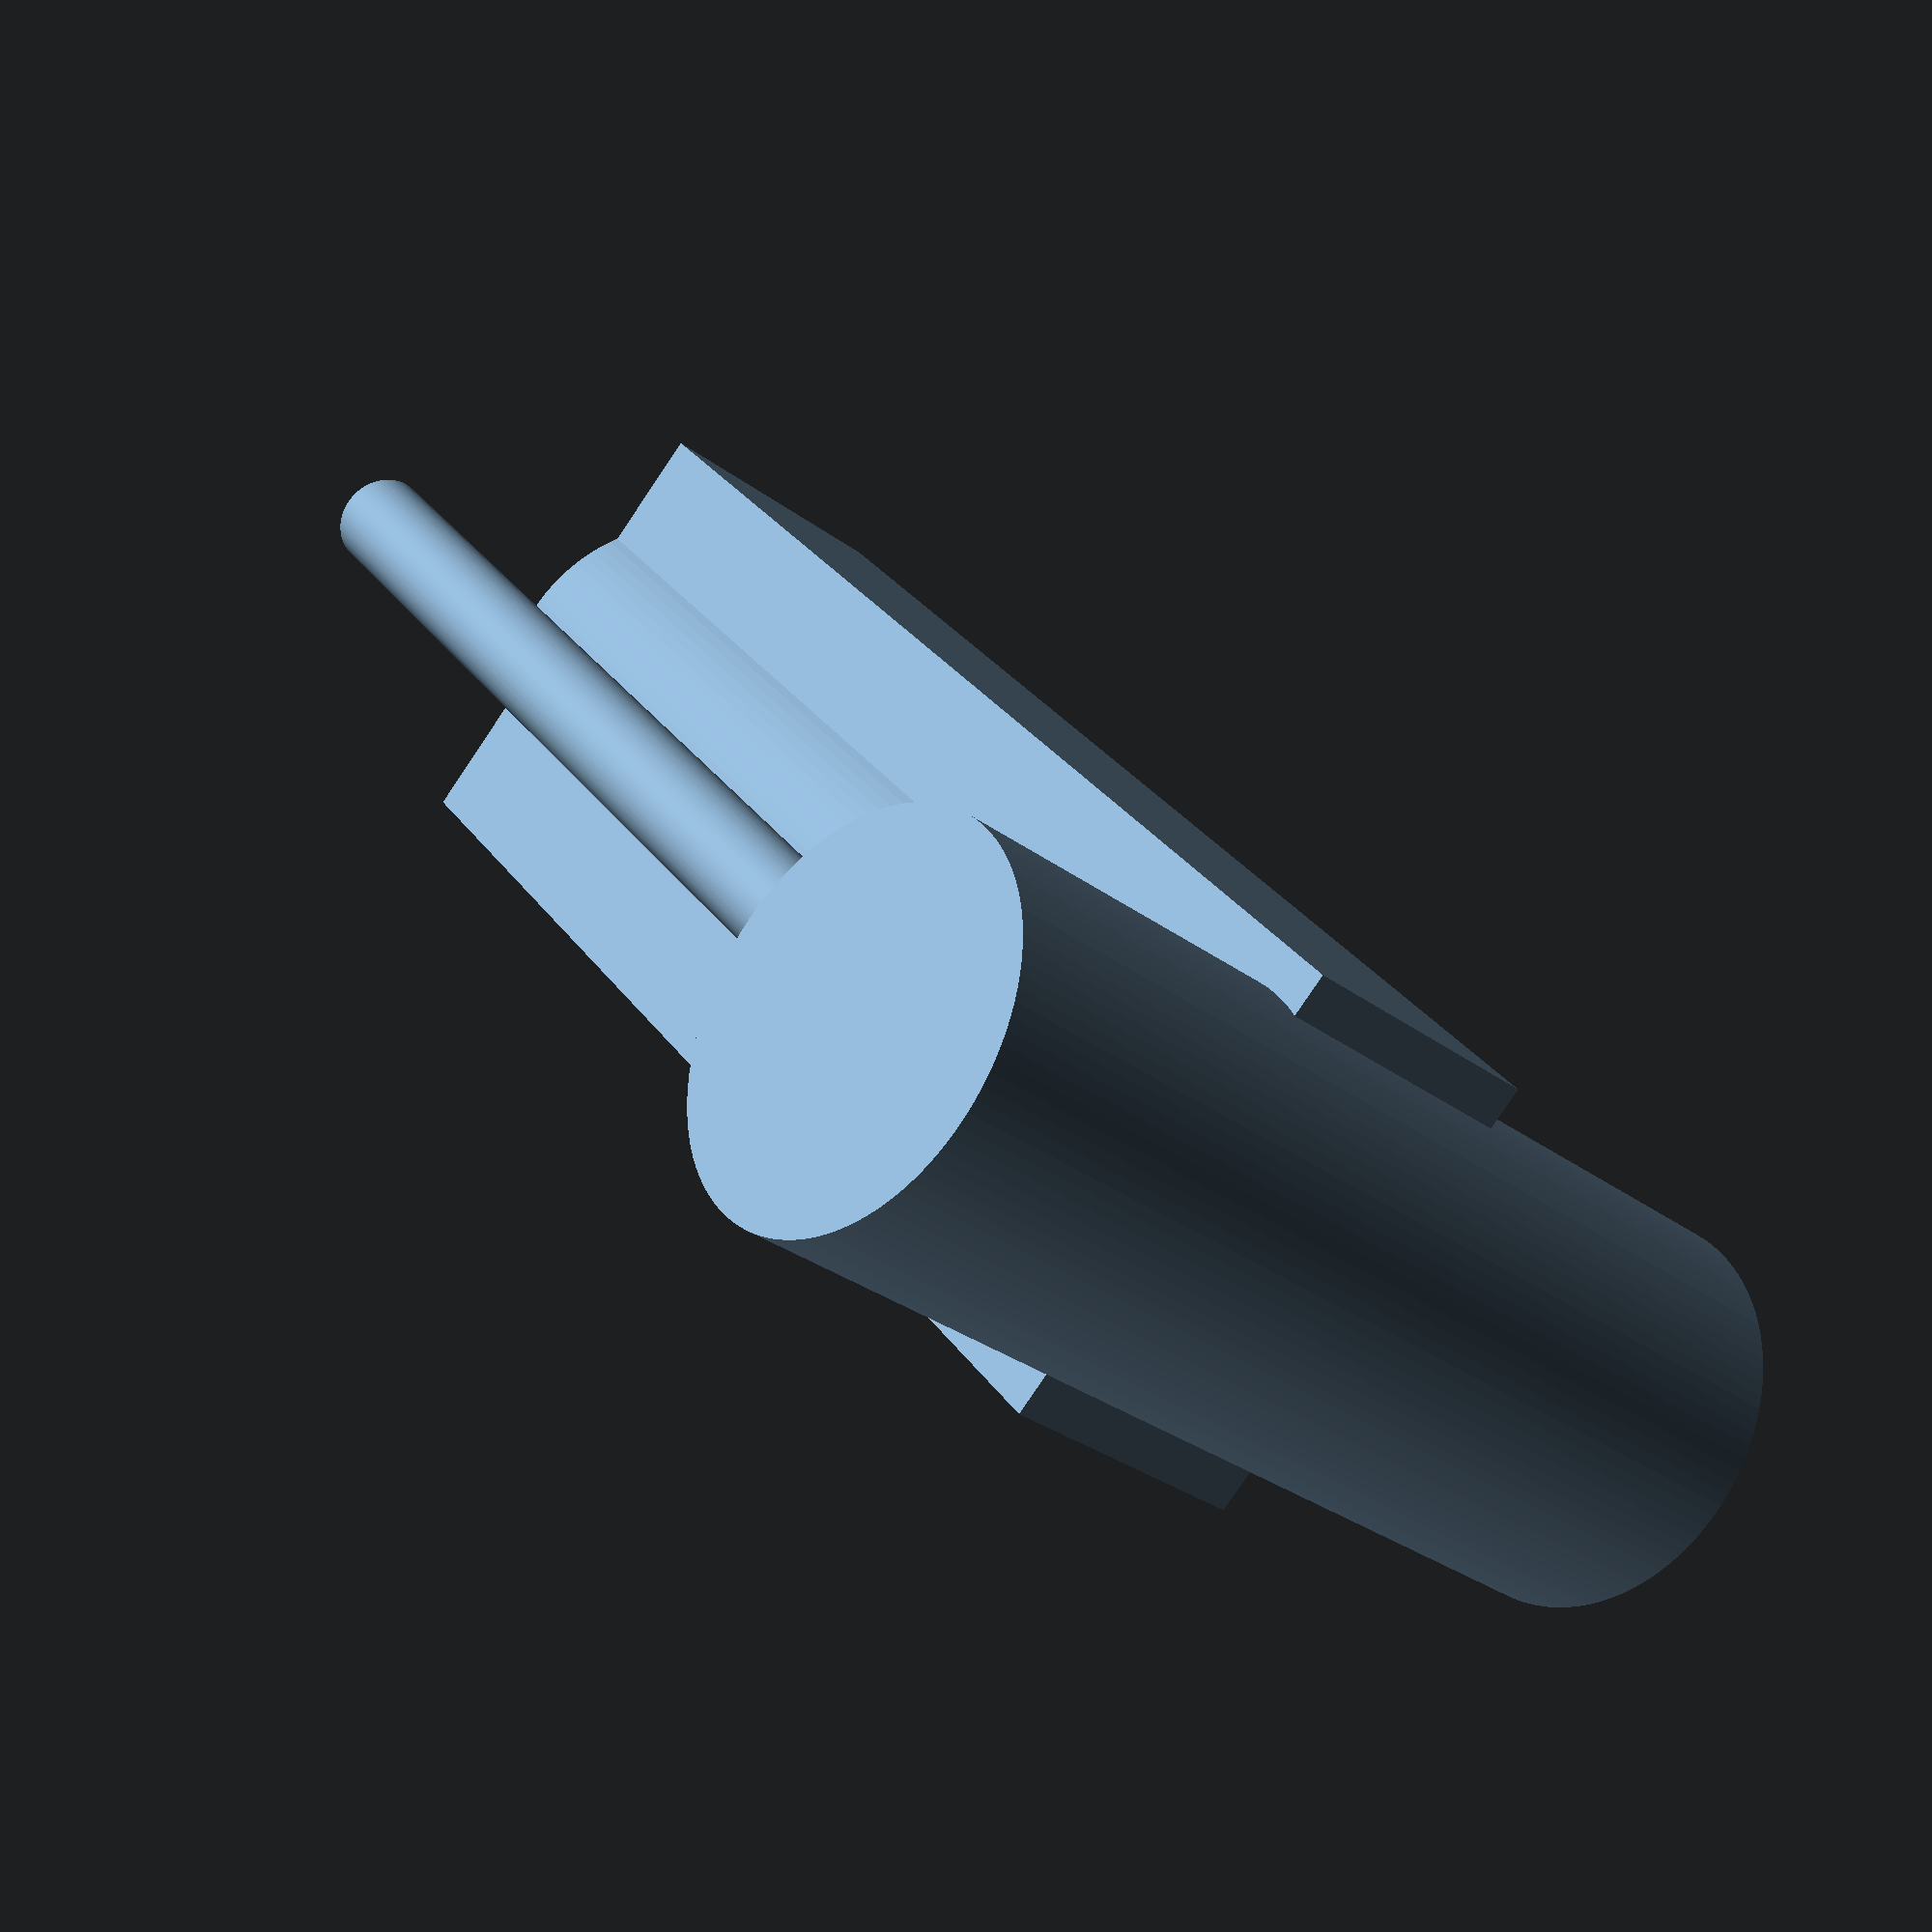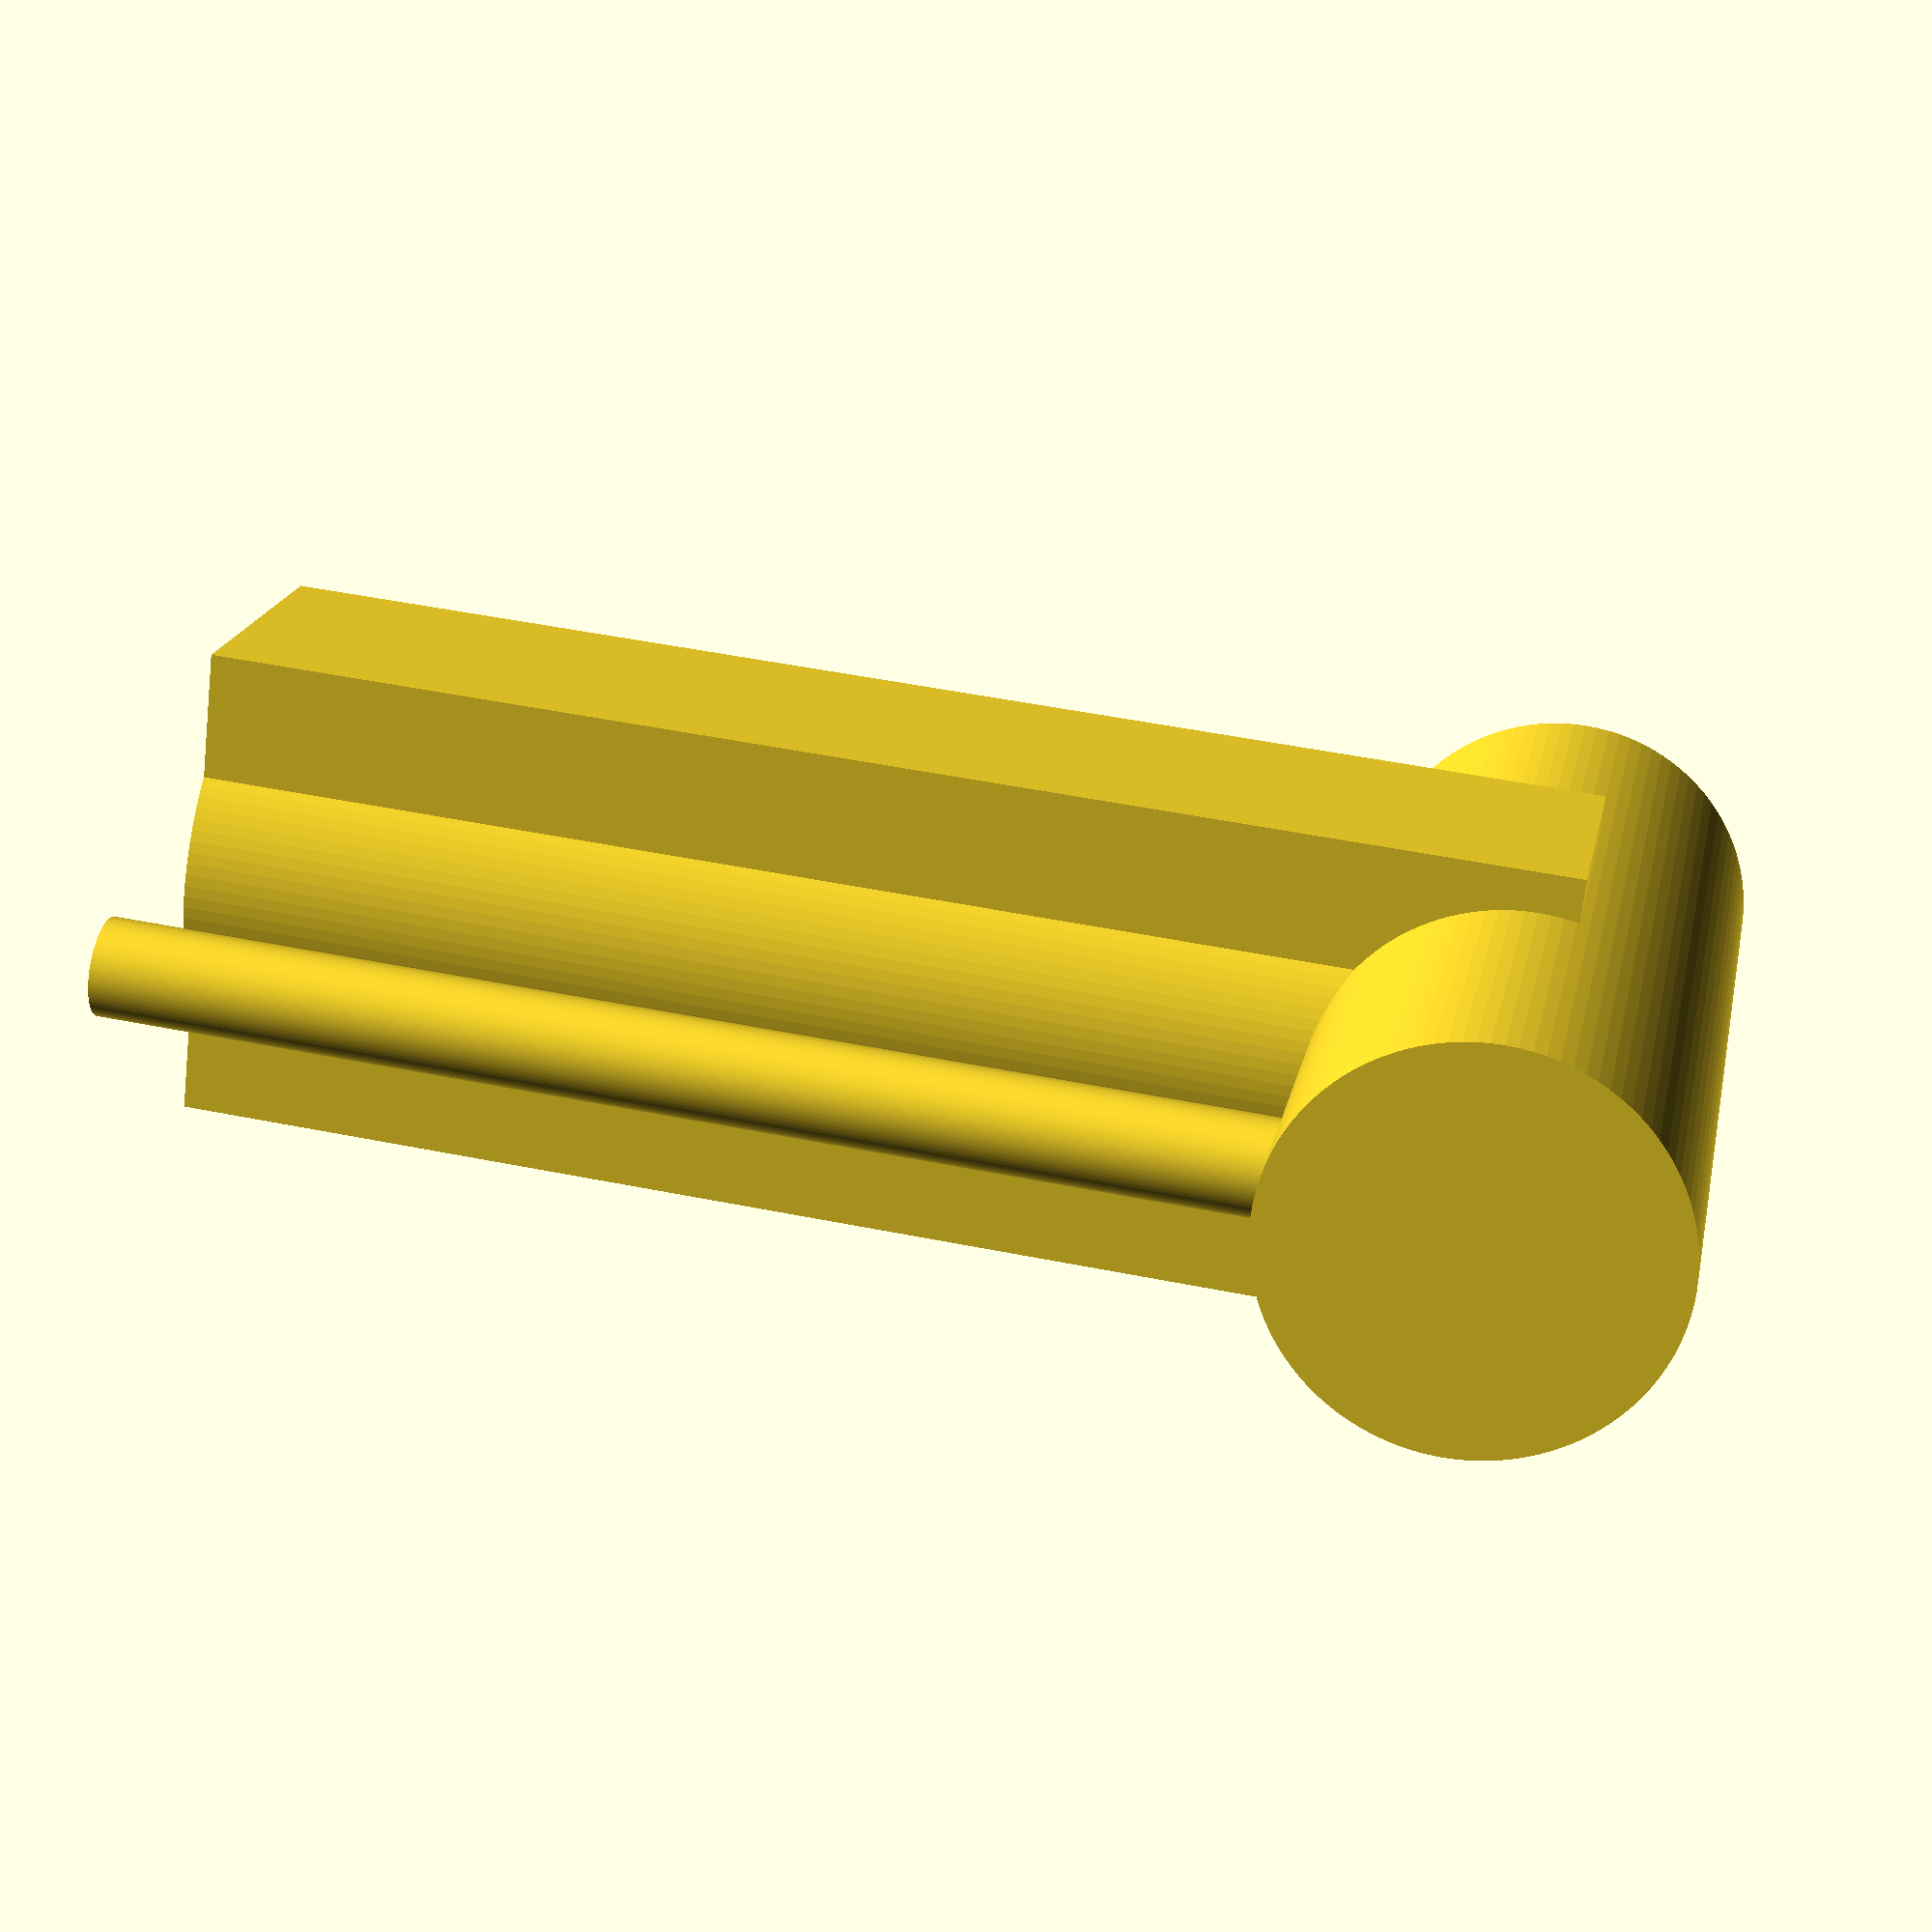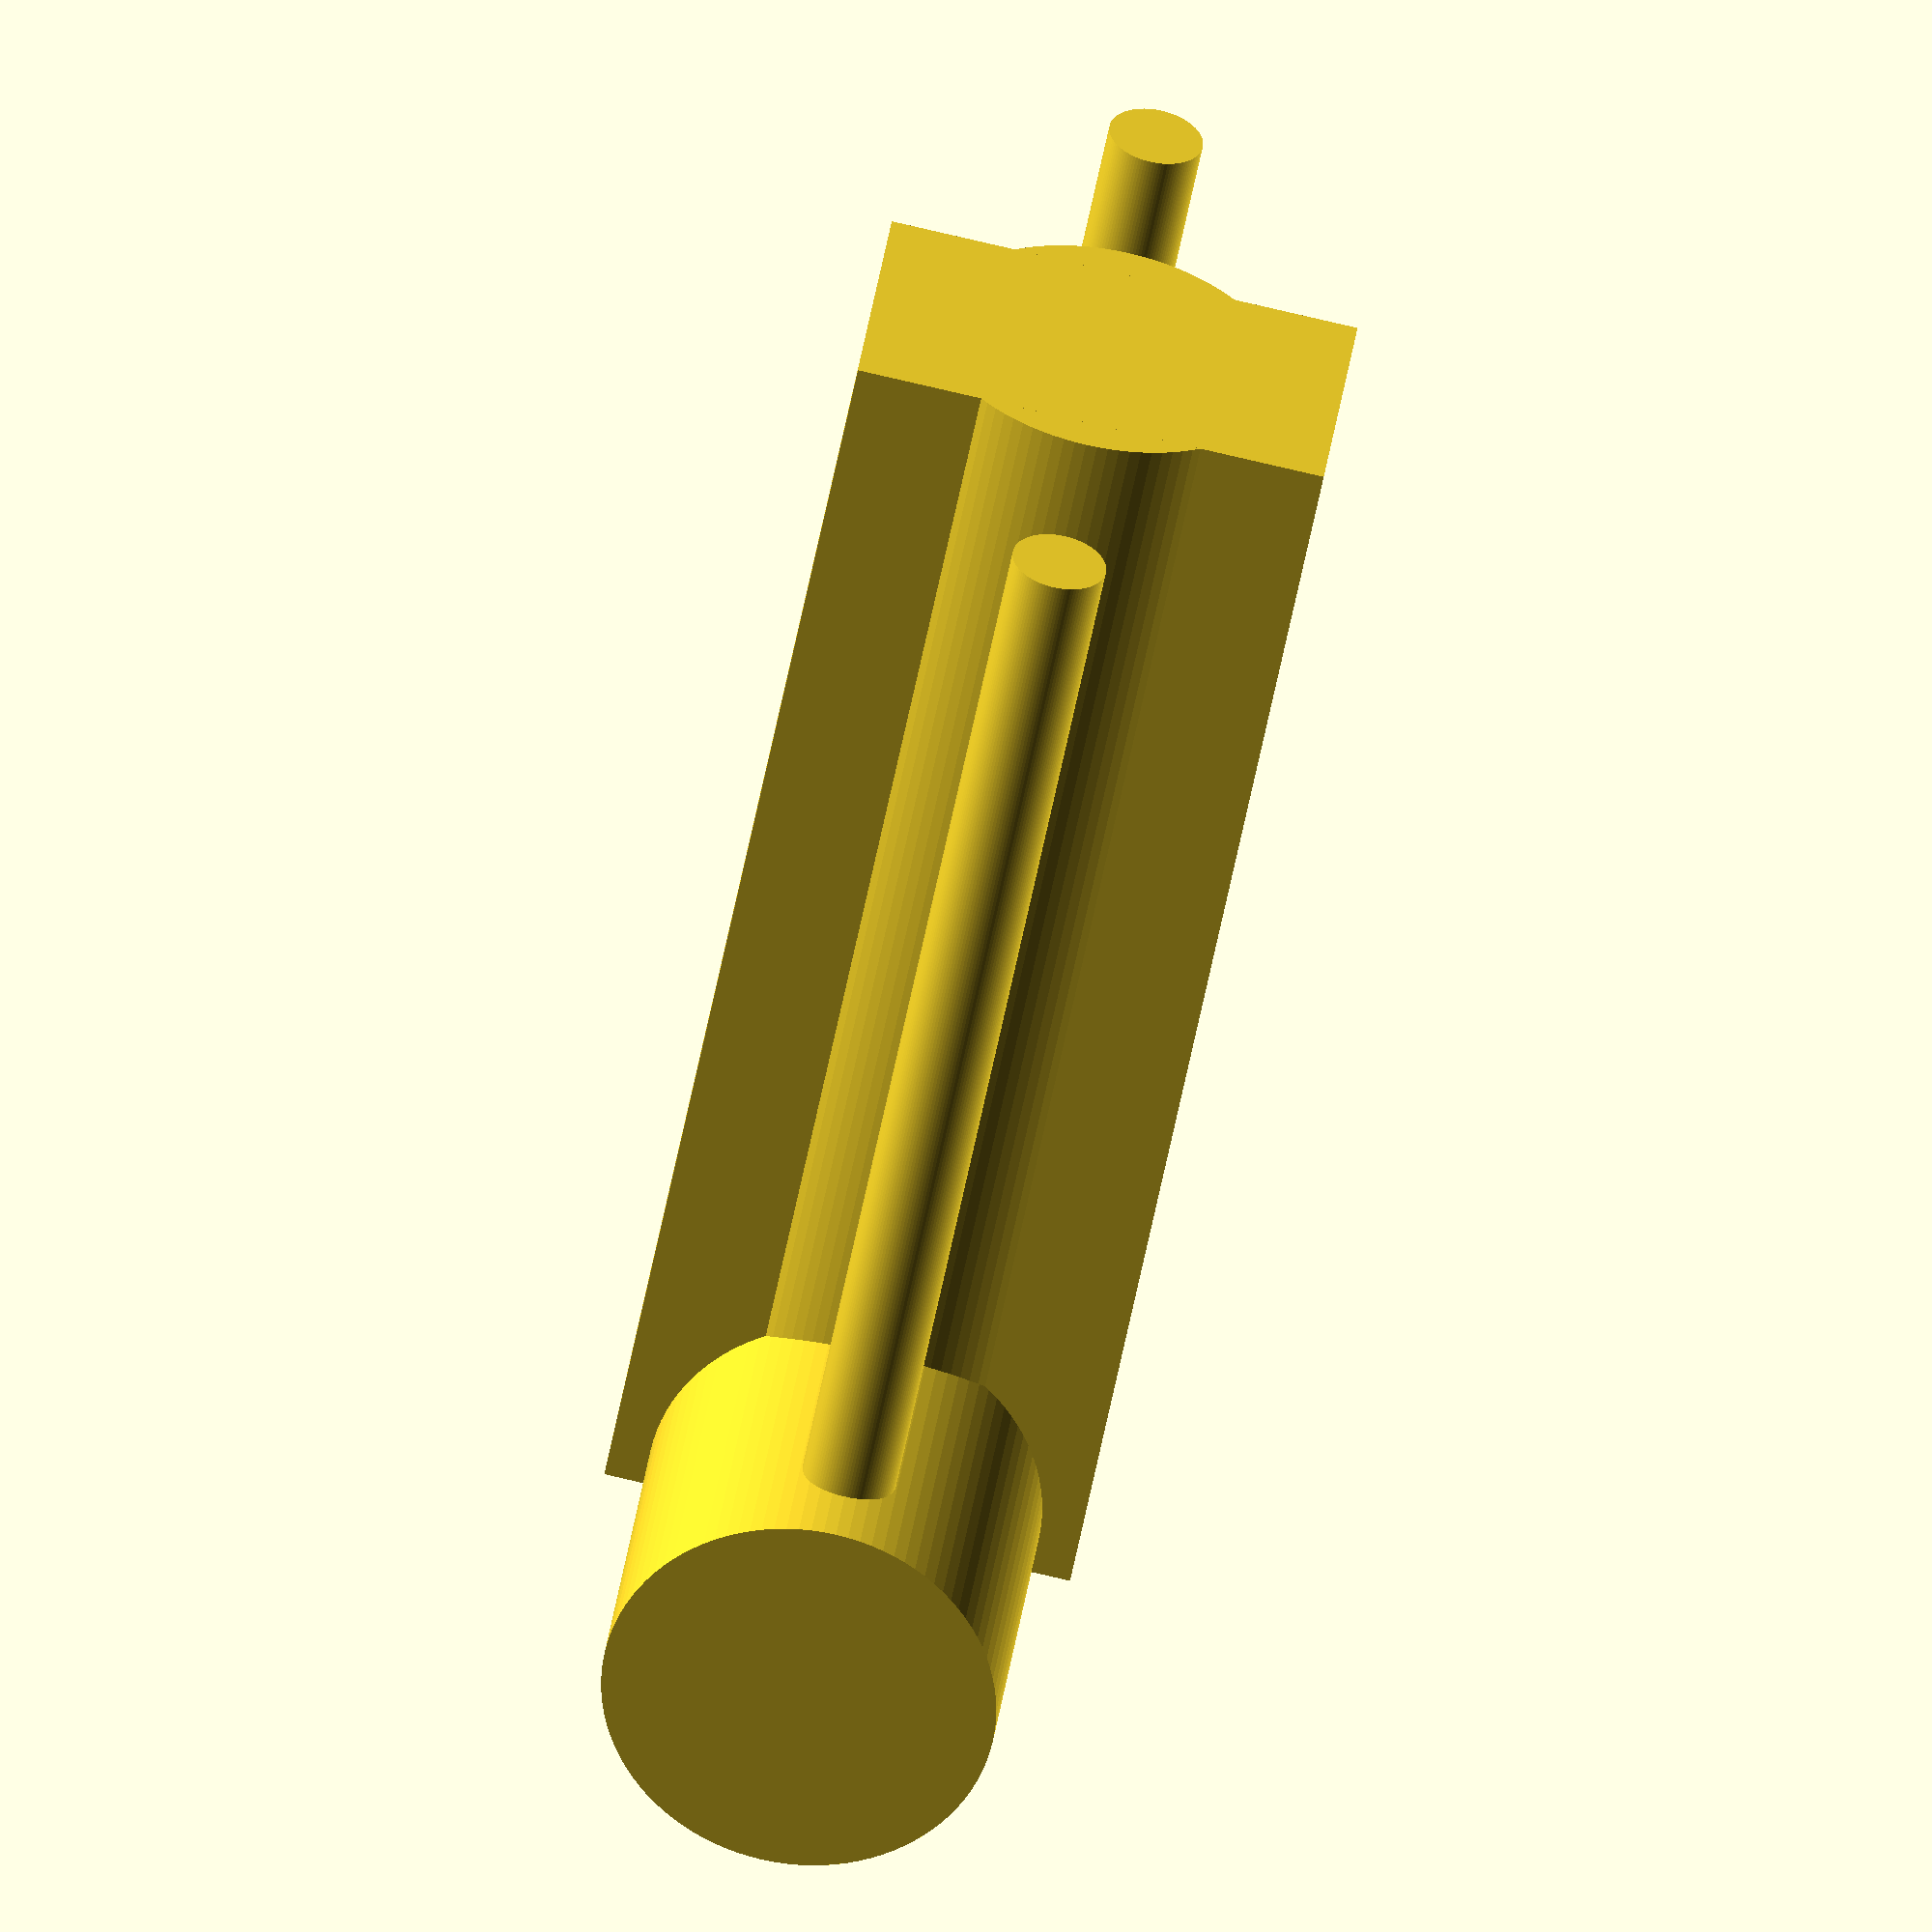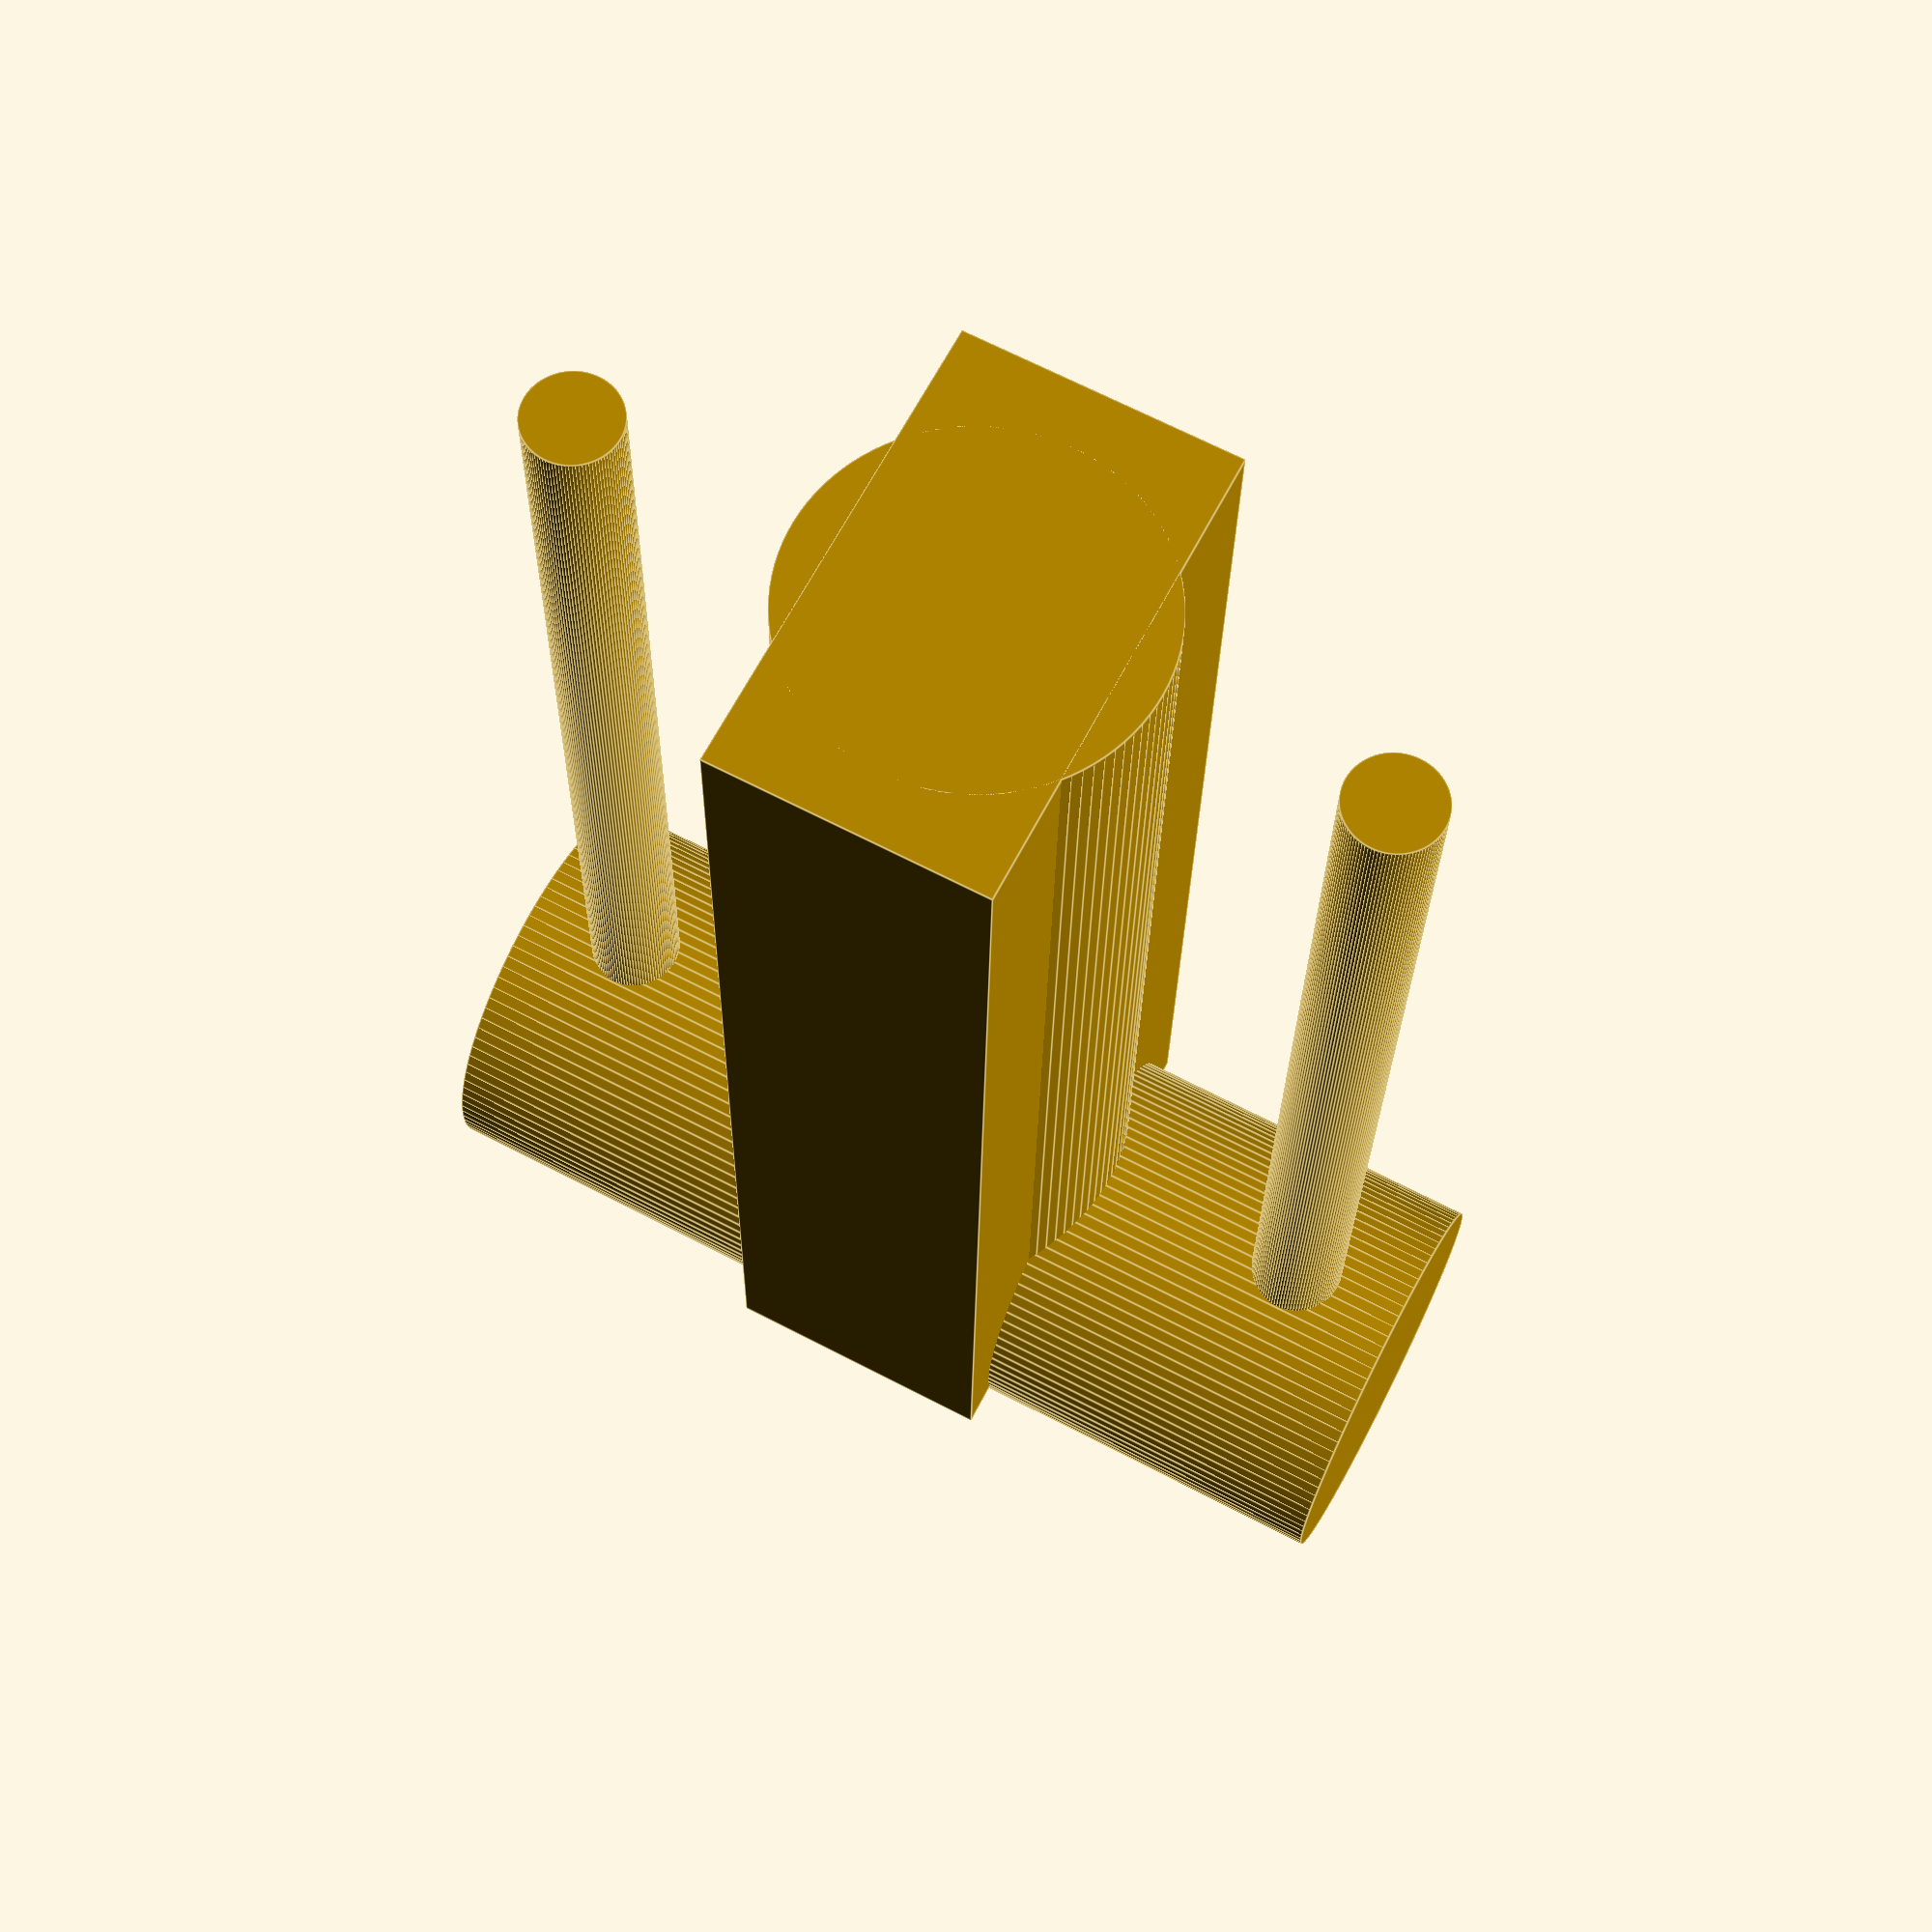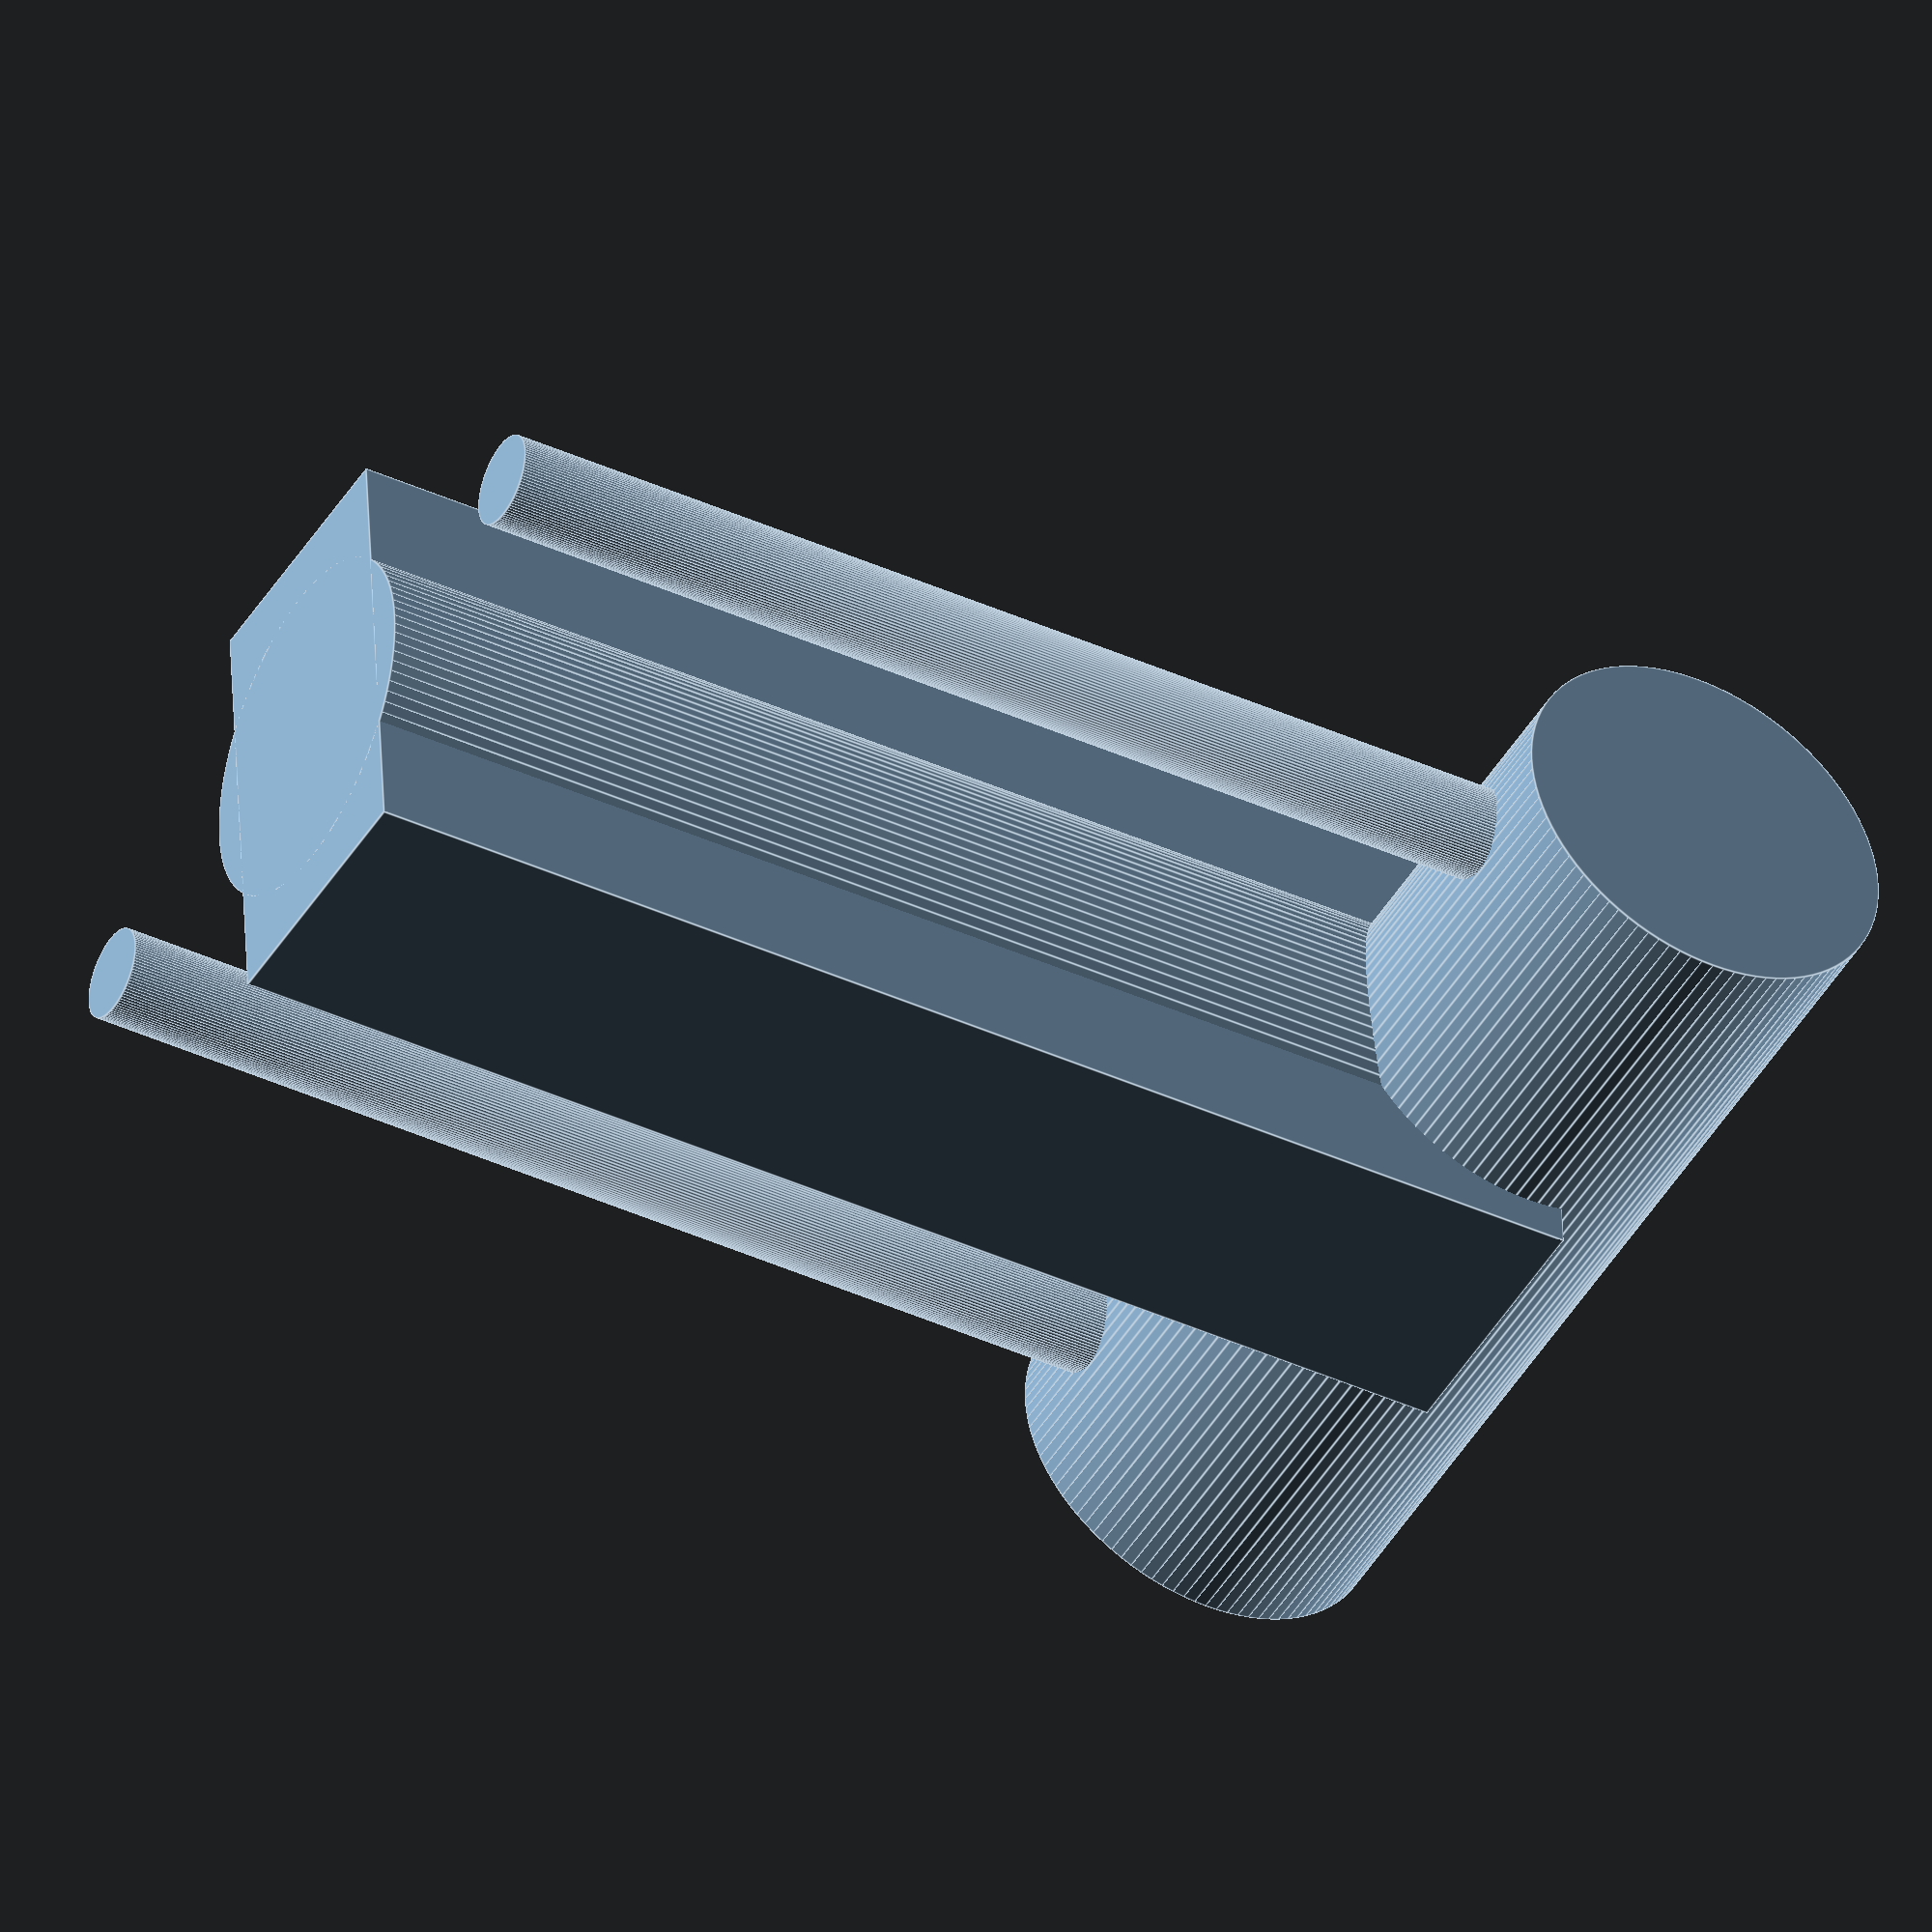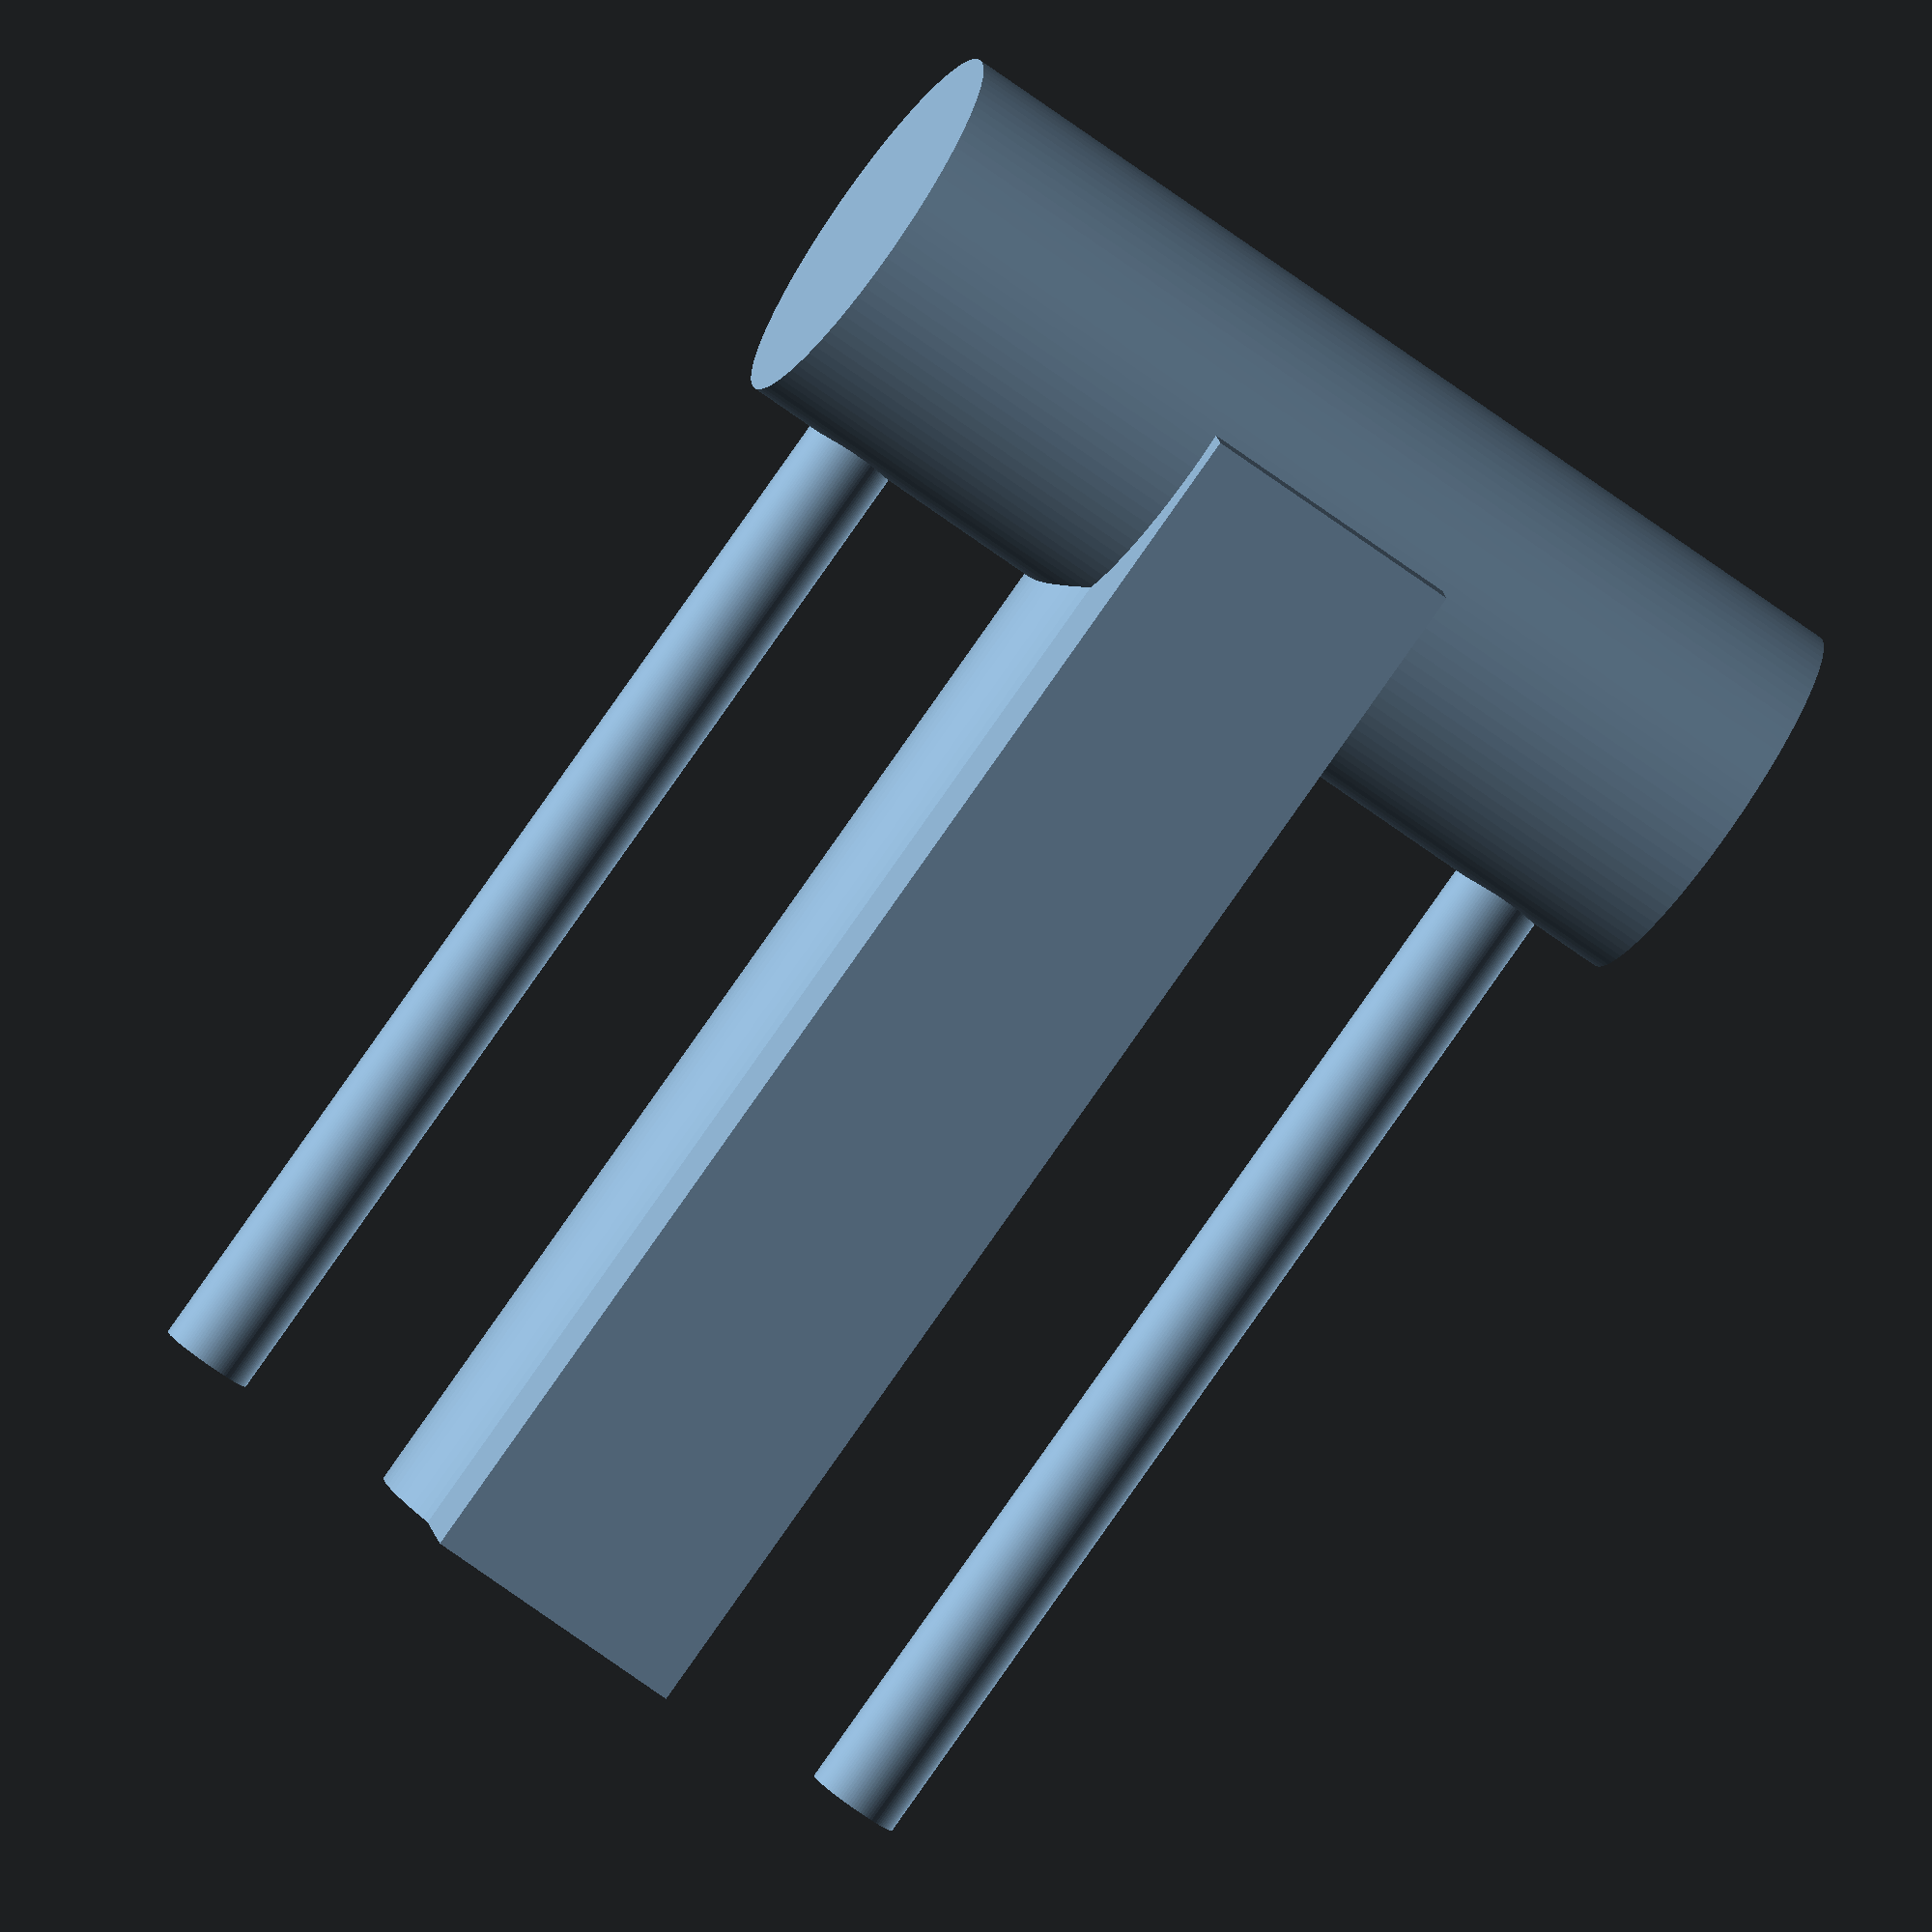
<openscad>
translate([0,-7,-7]){


        difference(){
            union(){

                translate([-13,7,7]){
                    rotate([0,90,0]){
                        cylinder(h=26, r=5, $fn=100, center=false);
                    }
                }  


                translate([0,7,7]){
                    rotate([0,0,90]){
                        cylinder(h=40-7, r=4.5, $fn=100, center=false);
                    }
                }  

                translate([10,7,7]){
                    rotate([0,0,90]){
                        cylinder(h=40-7, r=1.2, $fn=100, center=false);
                    }
                }  
                translate([-10,7,7]){
                    rotate([0,0,90]){
                        cylinder(h=40-7, r=1.2, $fn=100, center=false);
                    }
                }  


                translate([-3.5,1,6]){
                    cube([7,12,34], center=false);
                }

            }
            union() {



            }
        }
}
</openscad>
<views>
elev=331.0 azim=320.9 roll=152.4 proj=p view=solid
elev=130.2 azim=149.5 roll=77.5 proj=p view=wireframe
elev=236.1 azim=97.1 roll=190.8 proj=o view=solid
elev=24.0 azim=207.6 roll=359.3 proj=p view=edges
elev=220.2 azim=355.6 roll=119.4 proj=o view=edges
elev=264.2 azim=186.8 roll=35.2 proj=o view=wireframe
</views>
